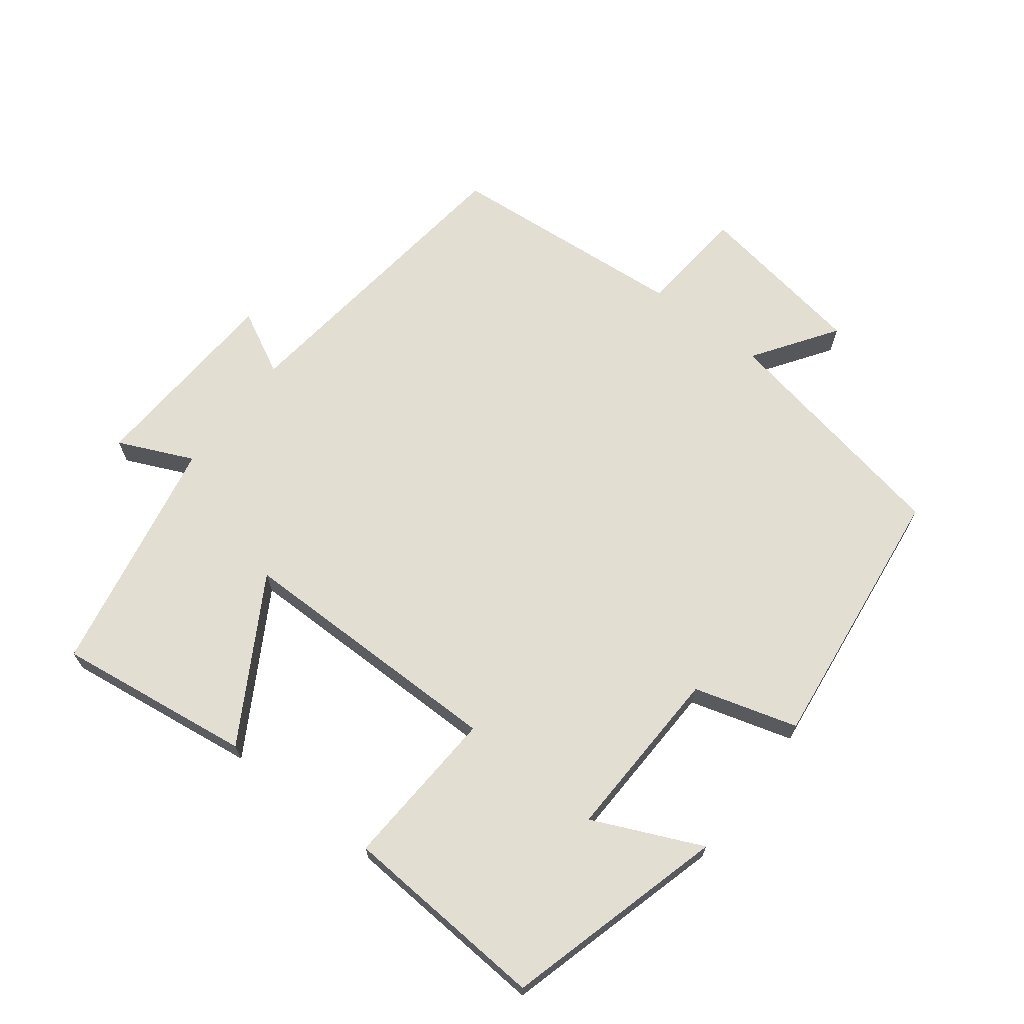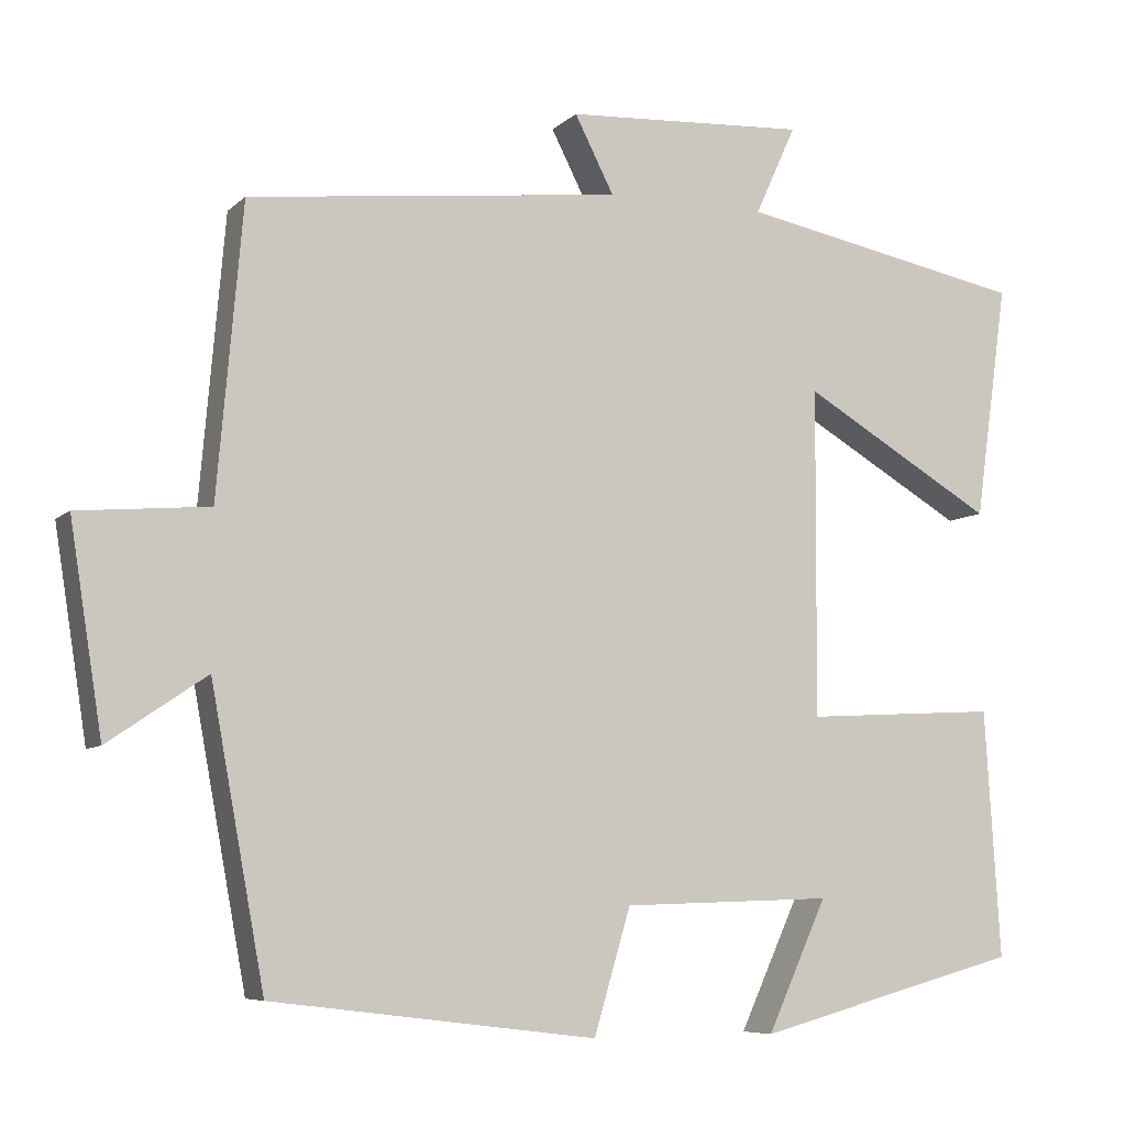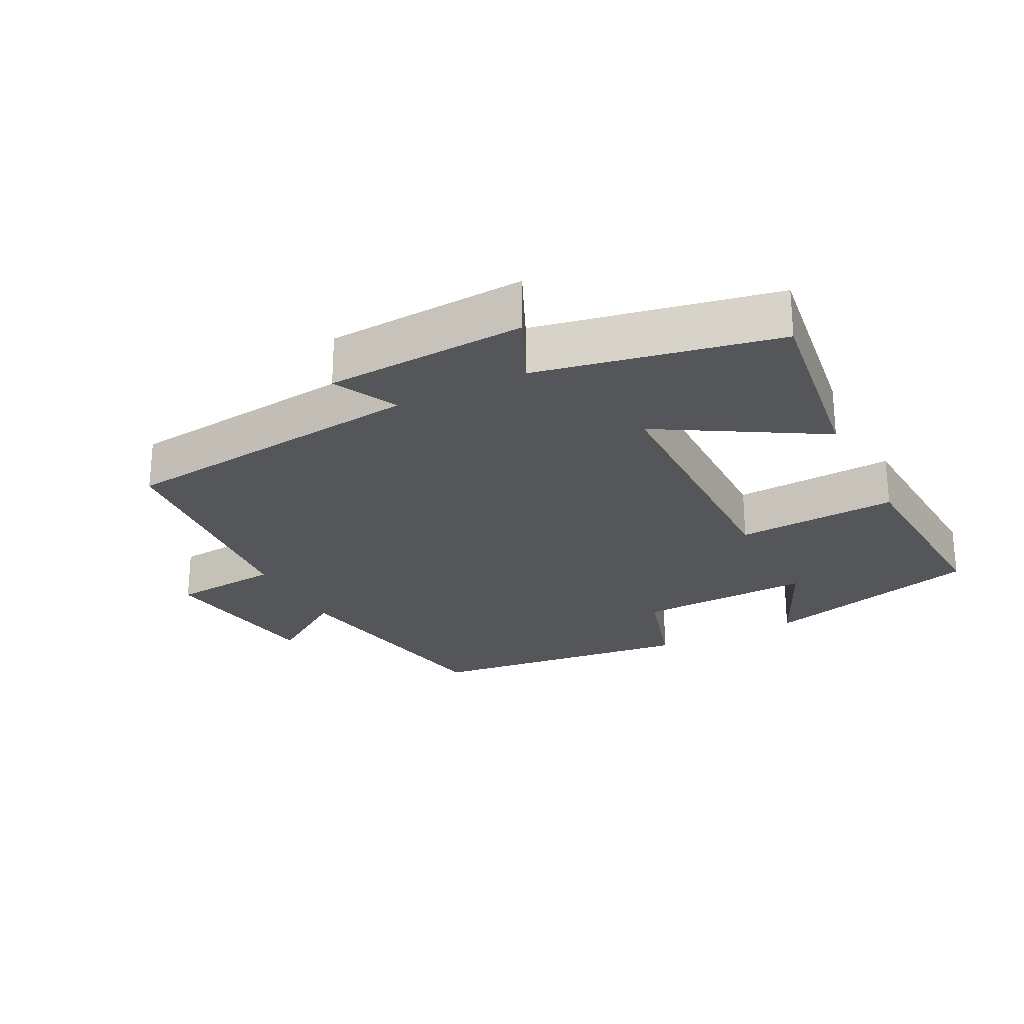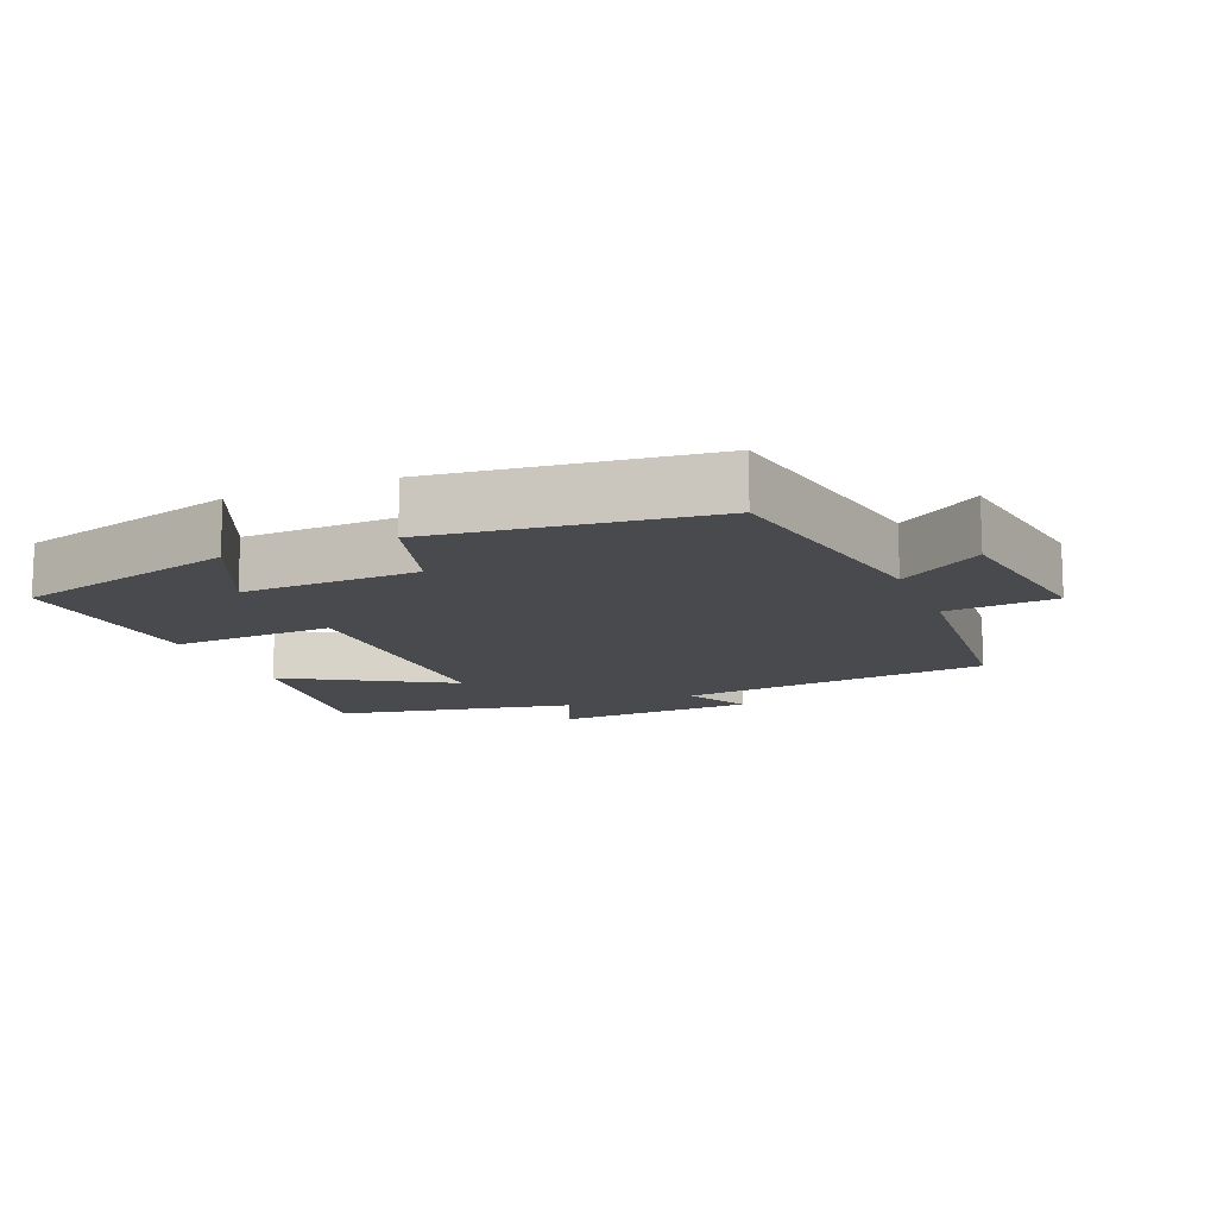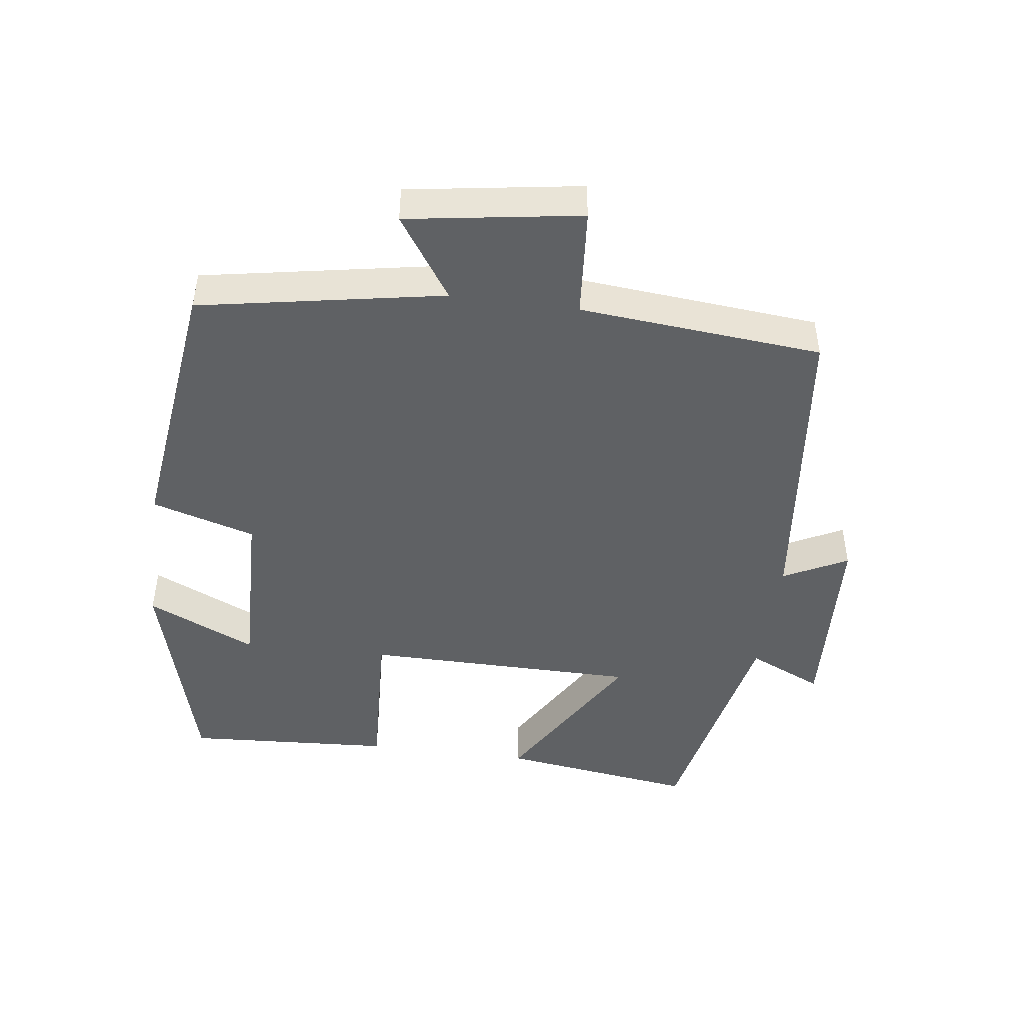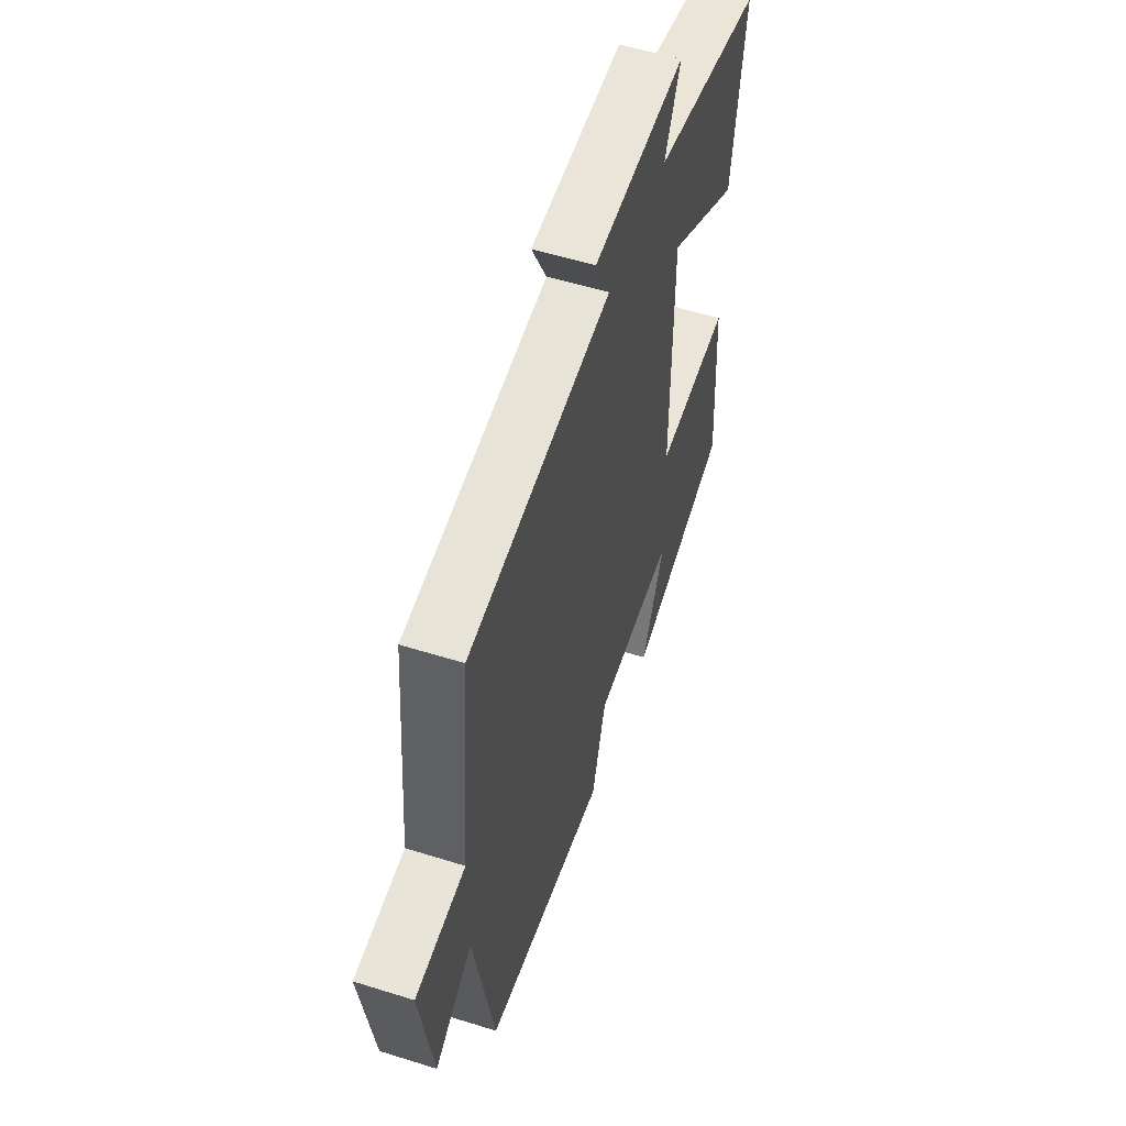
<metadata>
{"format":"obj","ext":"obj","renderer":"f3d","projection":"perspective","resolution":1024,"background":"white","views":[{"elev":68.0,"azim":127.7,"up":"+Y"},{"elev":-7.1,"azim":-23.9,"up":"+Z"},{"elev":-25.3,"azim":27.0,"up":"+Y"},{"elev":-13.0,"azim":-157.5,"up":"+Y"},{"elev":-46.2,"azim":-97.7,"up":"+Y"},{"elev":54.7,"azim":-71.6,"up":"+Z"}]}
</metadata>
<code>
v 0.519 0.07 -0.412
v 0.194 0.07 -0.5
v 0.267 0.07 -0.34
v 0.009 0.07 -0.348
v -0.036 0.07 -0.5
v -0.434 0.07 -0.451
v -0.5 0.07 -0.094
v -0.621 0.07 -0.176
v -0.661 0.07 0.078
v -0.5 0.07 0.092
v -0.469 0.07 0.448
v -0.011 0.07 0.5
v -0.059 0.07 0.594
v 0.237 0.07 0.61
v 0.187 0.07 0.5
v 0.54 0.07 0.43
v 0.5 0.07 0.142
v 0.264 0.07 0.281
v 0.262 0.07 -0.121
v 0.5 0.07 -0.108
v 0.519 0 -0.412
v 0.194 0 -0.5
v 0.267 0 -0.34
v 0.009 0 -0.348
v -0.036 0 -0.5
v -0.434 0 -0.451
v -0.5 0 -0.094
v -0.621 0 -0.176
v -0.661 0 0.078
v -0.5 0 0.092
v -0.469 0 0.448
v -0.011 0 0.5
v -0.059 0 0.594
v 0.237 0 0.61
v 0.187 0 0.5
v 0.54 0 0.43
v 0.5 0 0.142
v 0.264 0 0.281
v 0.262 0 -0.121
v 0.5 0 -0.108
f 19 20 1
f 15 16 17 18
f 15 18 19
f 12 13 14 15
f 10 11 12 15
f 10 15 19
f 7 8 9 10
f 4 5 6 7
f 3 4 7 10
f 1 2 3
f 1 3 10 19
f 21 40 39
f 38 37 36 35
f 39 38 35
f 35 34 33 32
f 35 32 31 30
f 39 35 30
f 30 29 28 27
f 27 26 25 24
f 30 27 24 23
f 23 22 21
f 39 30 23 21
f 1 21 22 2
f 2 22 23 3
f 3 23 24 4
f 4 24 25 5
f 5 25 26 6
f 6 26 27 7
f 7 27 28 8
f 8 28 29 9
f 9 29 30 10
f 10 30 31 11
f 11 31 32 12
f 12 32 33 13
f 13 33 34 14
f 14 34 35 15
f 15 35 36 16
f 16 36 37 17
f 17 37 38 18
f 18 38 39 19
f 19 39 40 20
f 20 40 21 1

</code>
